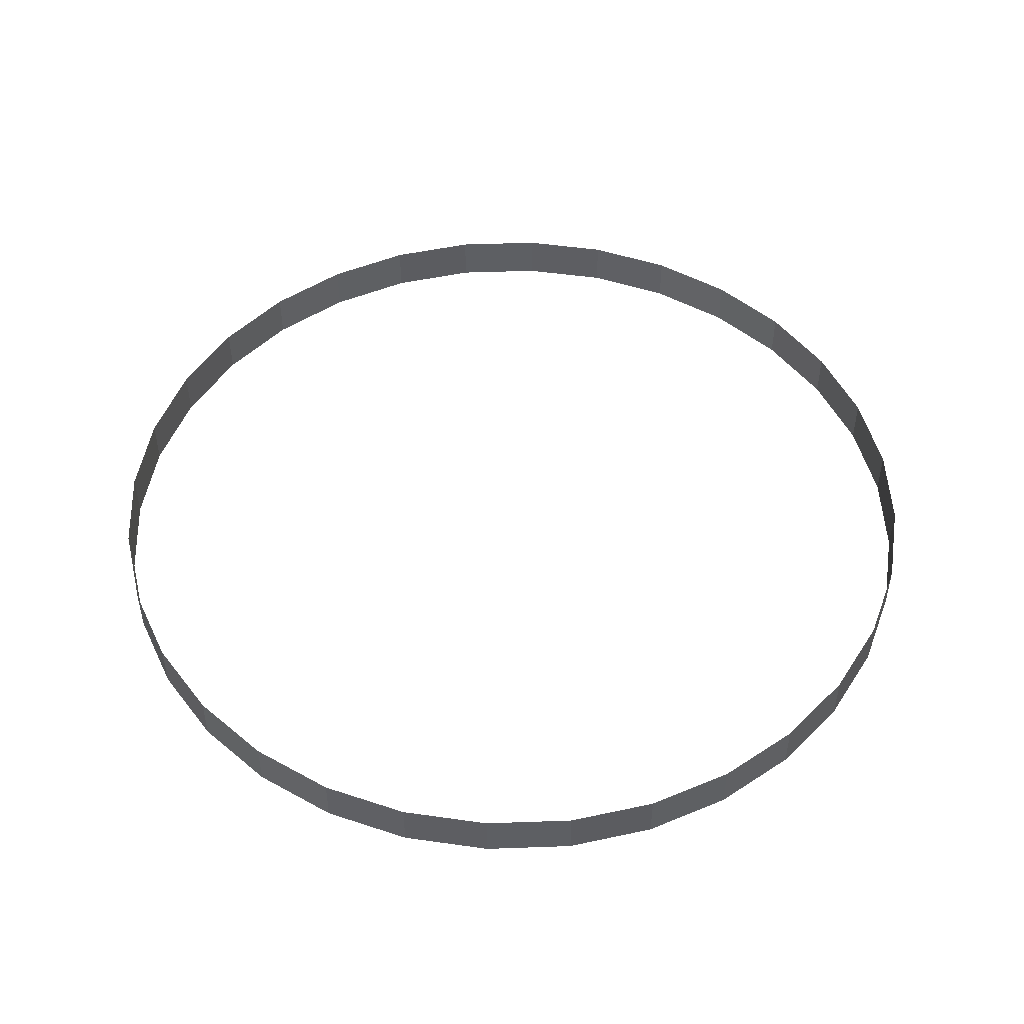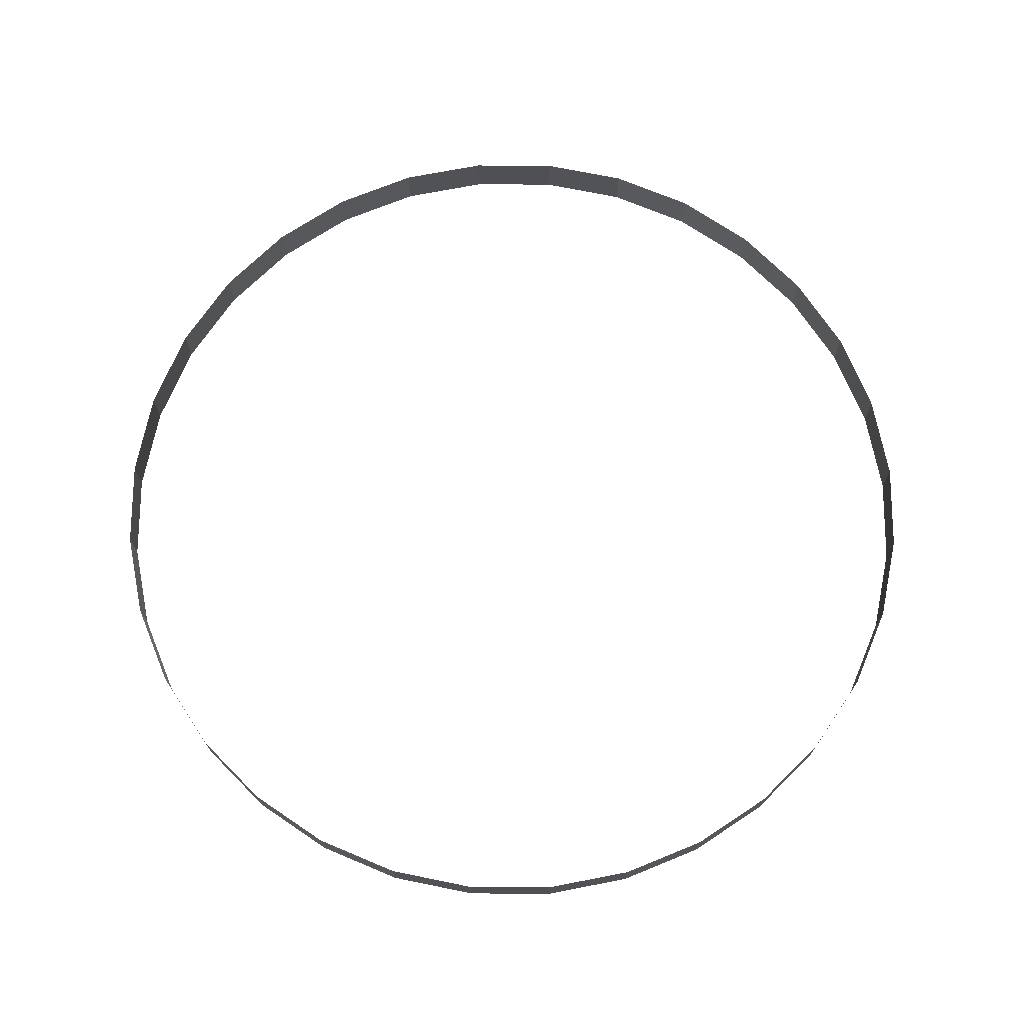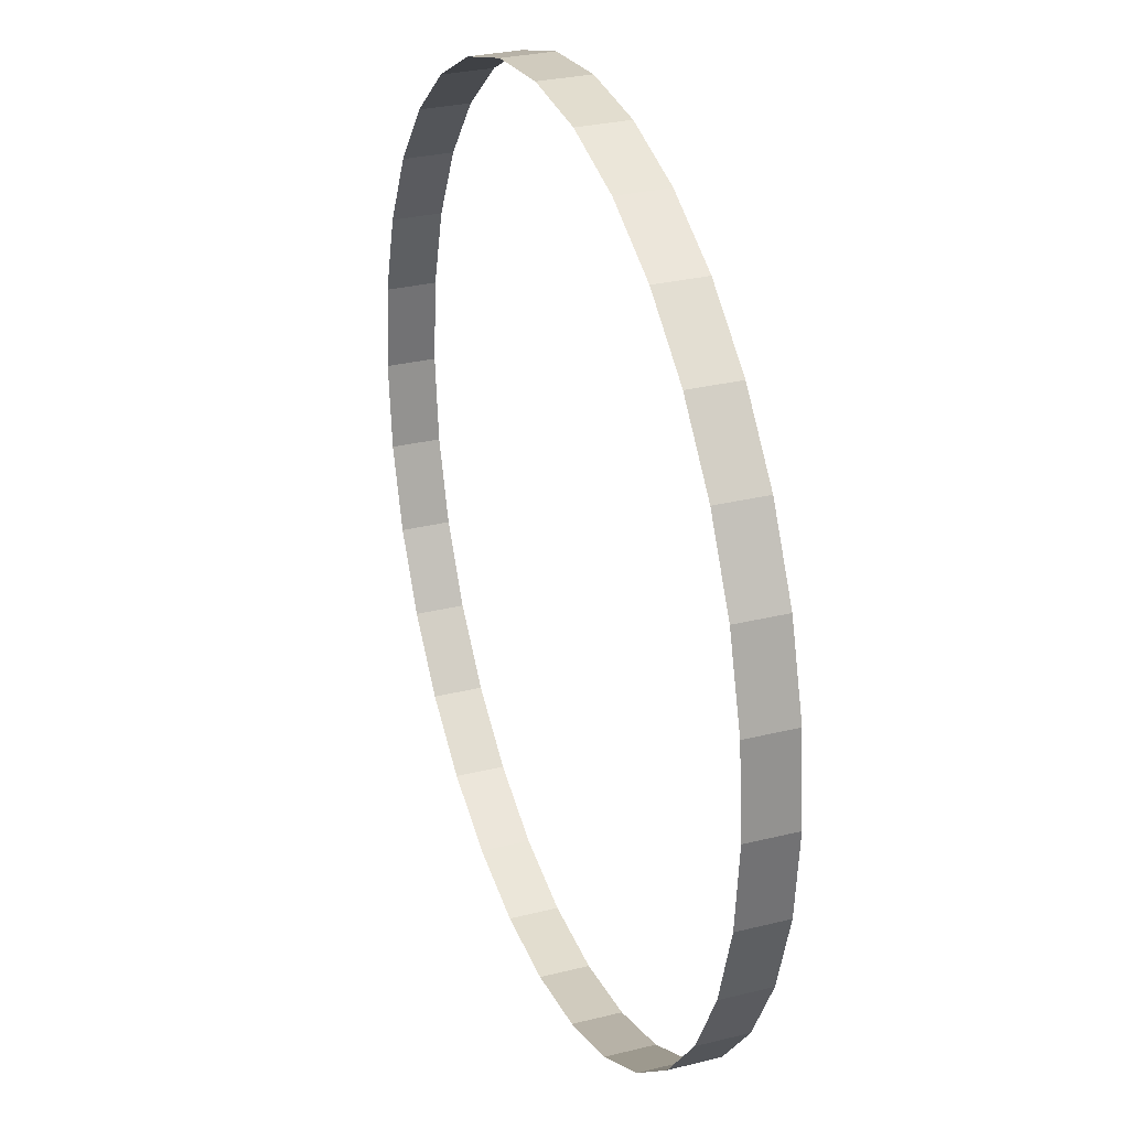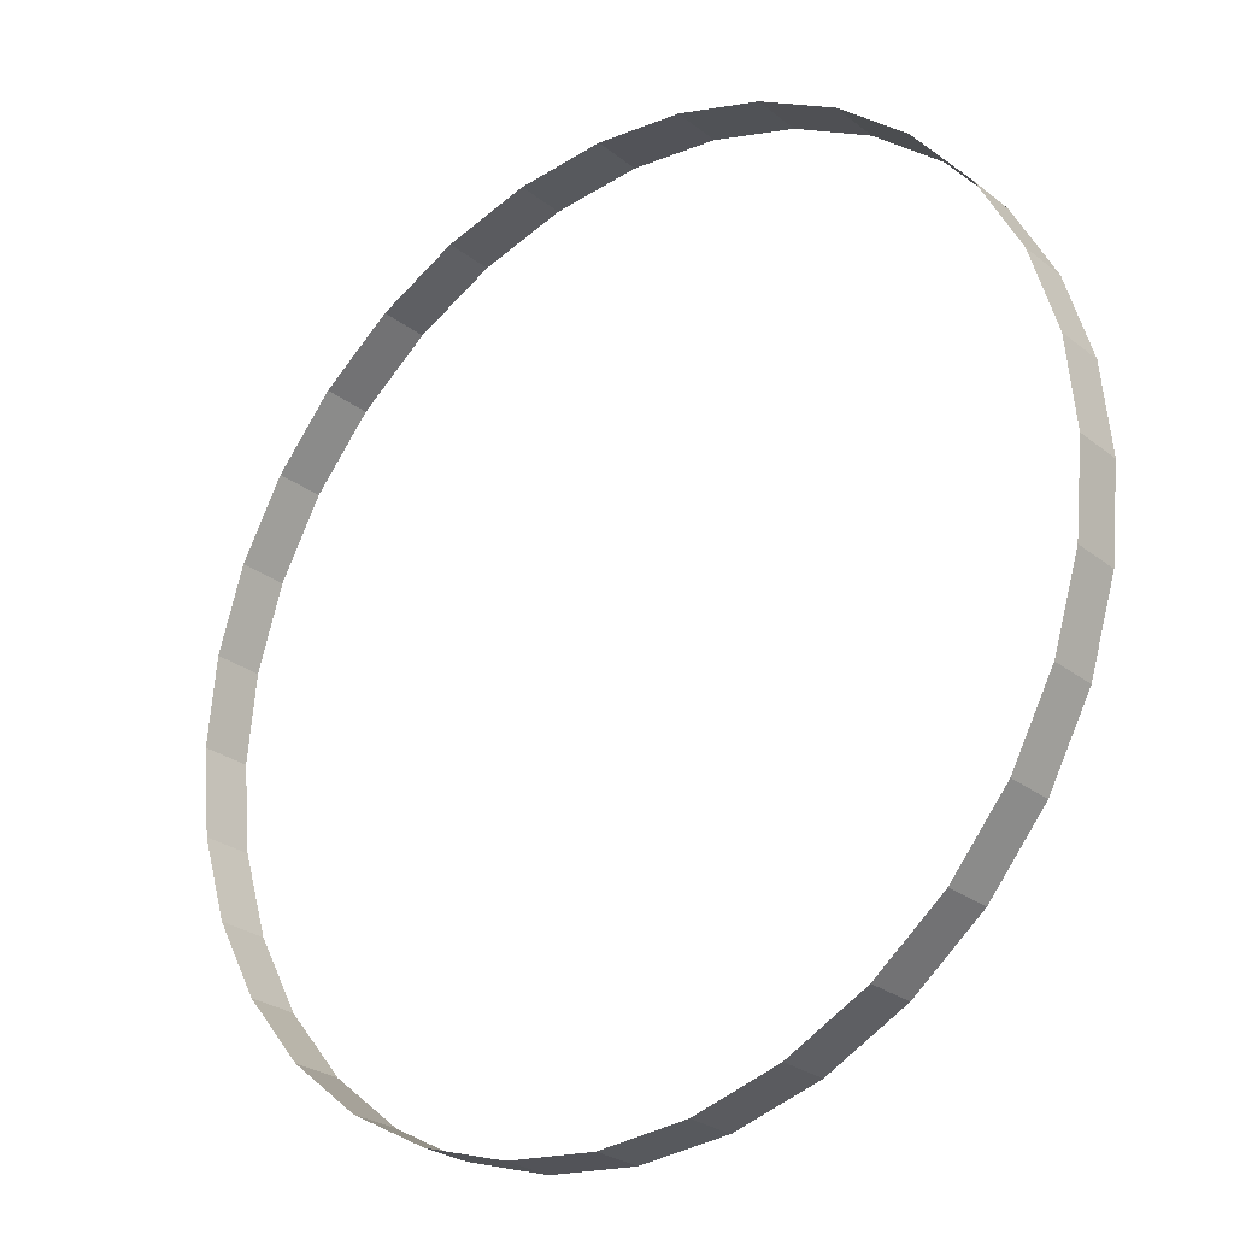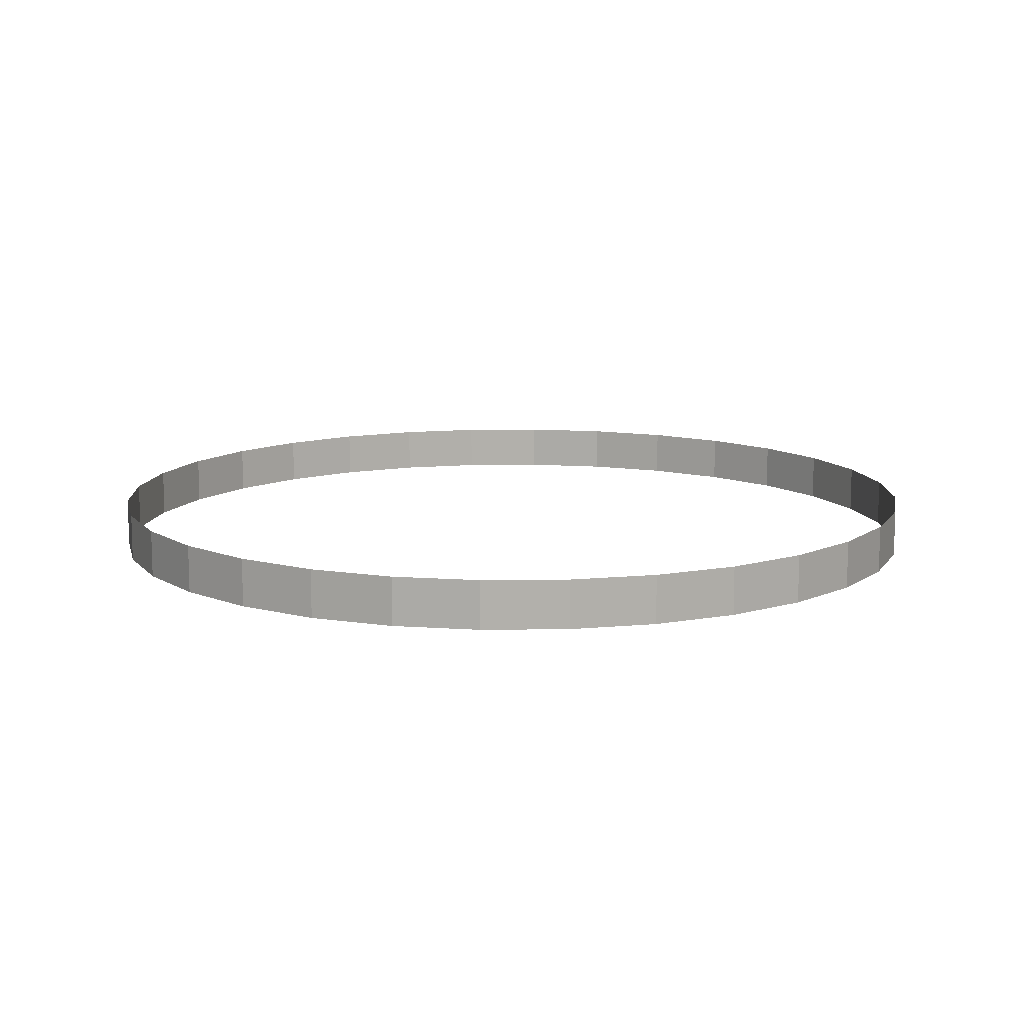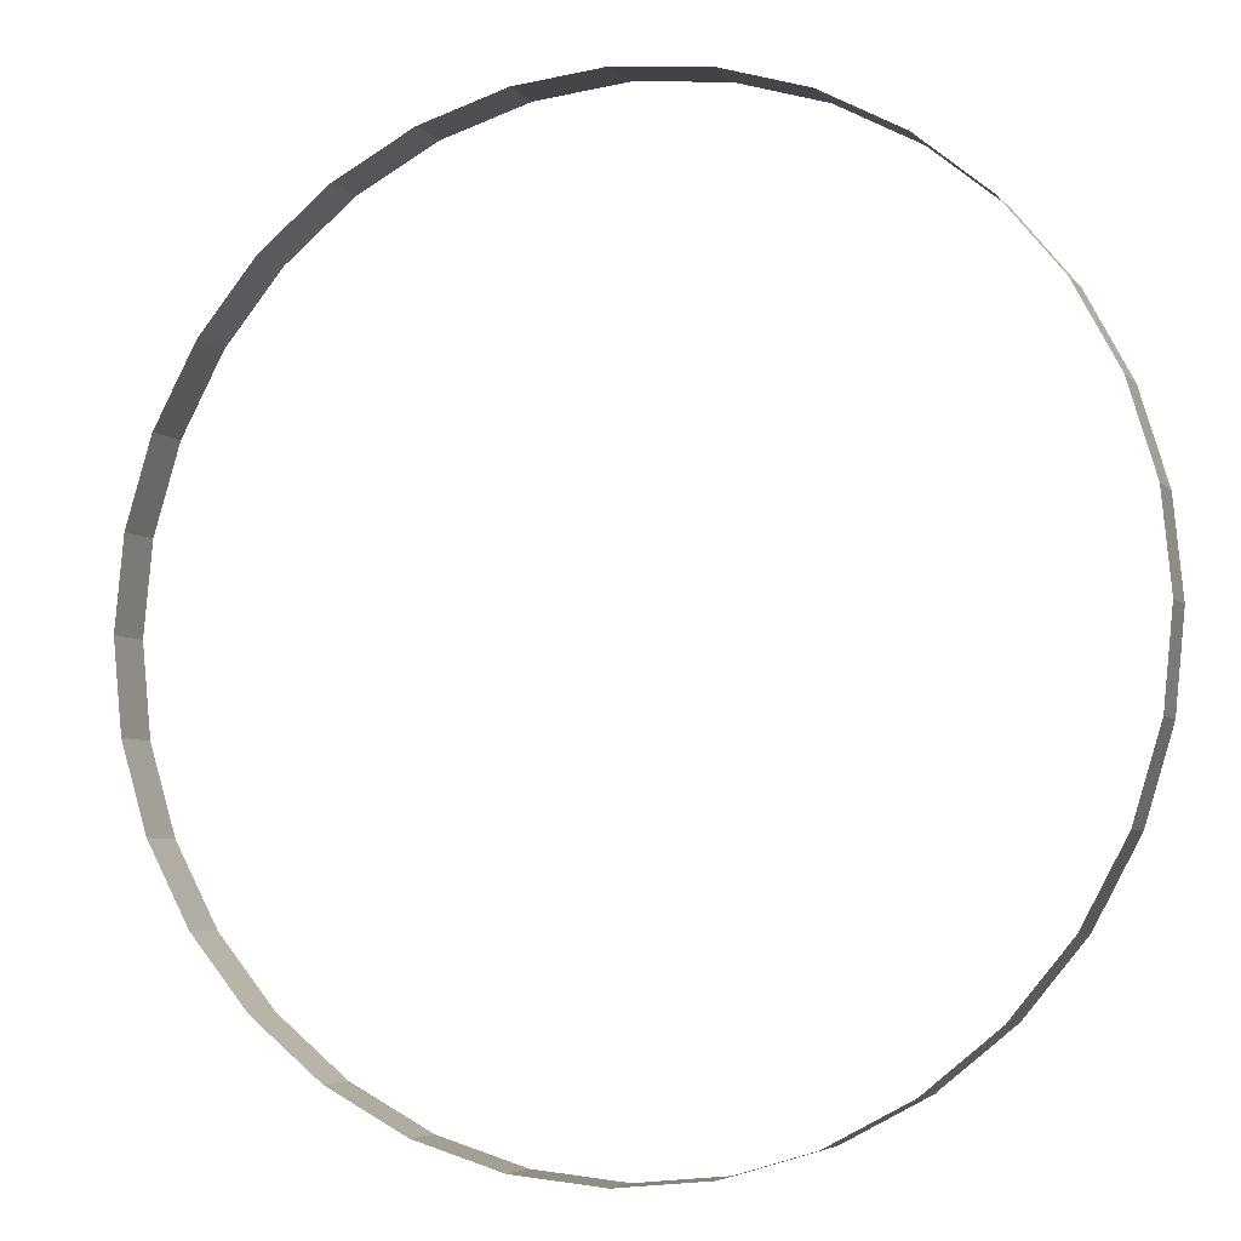
<metadata>
{"format":"obj","ext":"obj","renderer":"f3d","projection":"perspective","resolution":1024,"background":"white","views":[{"elev":49.2,"azim":-165.4,"up":"+Y"},{"elev":71.4,"azim":-16.6,"up":"+Y"},{"elev":29.2,"azim":-110.3,"up":"+Z"},{"elev":-26.1,"azim":39.0,"up":"+Z"},{"elev":11.7,"azim":116.5,"up":"+Y"},{"elev":-5.3,"azim":-159.6,"up":"+Z"}]}
</metadata>
<code>
o Circle
v 0.7071 -0.03501 0.7071
v 0.8315 -0.03501 0.5556
v 0.8315 0.07629 0.5556
v 0.7071 0.07629 0.7071
v -0.9808 -0.03501 -0.1951
v -1 -0.03501 -0
v -1 0.07629 0
v -0.9808 0.07629 -0.1951
v 0.9239 -0.03501 0.3827
v 0.9239 0.07629 0.3827
v -0.9808 -0.03501 0.1951
v -0.9808 0.07629 0.1951
v 0.9808 -0.03501 0.1951
v 0.9808 0.07629 0.1951
v -0.9239 -0.03501 0.3827
v -0.9239 0.07629 0.3827
v 1 -0.03501 -1e-06
v 1 0.07629 -1e-06
v -0.8315 -0.03501 0.5556
v -0.8315 0.07629 0.5556
v 0.9808 -0.03501 -0.1951
v 0.9808 0.07629 -0.1951
v -0.7071 -0.03501 0.7071
v -0.7071 0.07629 0.7071
v 0.9239 -0.03501 -0.3827
v 0.9239 0.07629 -0.3827
v -0.5556 -0.03501 0.8315
v -0.5556 0.07629 0.8315
v 0.8315 -0.03501 -0.5556
v 0.8315 0.07629 -0.5556
v -0.3827 -0.03501 0.9239
v -0.3827 0.07629 0.9239
v 0 -0.03501 -1
v -0.1951 -0.03501 -0.9808
v -0.1951 0.07629 -0.9808
v 0 0.07629 -1
v 0.7071 -0.03501 -0.7071
v 0.7071 0.07629 -0.7071
v -0.1951 -0.03501 0.9808
v -0.1951 0.07629 0.9808
v -0.3827 -0.03501 -0.9239
v -0.3827 0.07629 -0.9239
v 0.5556 -0.03501 -0.8315
v 0.5556 0.07629 -0.8315
v 0 -0.03501 1
v 0 0.07629 1
v -0.5556 -0.03501 -0.8315
v -0.5556 0.07629 -0.8315
v 0.3827 -0.03501 -0.9239
v 0.3827 0.07629 -0.9239
v 0.1951 -0.03501 0.9808
v 0.1951 0.07629 0.9808
v -0.7071 -0.03501 -0.7071
v -0.7071 0.07629 -0.7071
v 0.1951 -0.03501 -0.9808
v 0.1951 0.07629 -0.9808
v 0.3827 -0.03501 0.9239
v 0.3827 0.07629 0.9239
v -0.8315 -0.03501 -0.5556
v -0.8315 0.07629 -0.5556
v 0.5556 -0.03501 0.8315
v 0.5556 0.07629 0.8315
v -0.9239 -0.03501 -0.3827
v -0.9239 0.07629 -0.3827
f 1 2 3 4
f 5 6 7 8
f 2 9 10 3
f 6 11 12 7
f 9 13 14 10
f 11 15 16 12
f 13 17 18 14
f 15 19 20 16
f 17 21 22 18
f 19 23 24 20
f 21 25 26 22
f 23 27 28 24
f 25 29 30 26
f 27 31 32 28
f 33 34 35 36
f 29 37 38 30
f 31 39 40 32
f 34 41 42 35
f 37 43 44 38
f 39 45 46 40
f 41 47 48 42
f 43 49 50 44
f 45 51 52 46
f 47 53 54 48
f 49 55 56 50
f 51 57 58 52
f 53 59 60 54
f 55 33 36 56
f 57 61 62 58
f 59 63 64 60
f 61 1 4 62
f 63 5 8 64
o Circle.001
v 0.7071 -0.03501 0.7071
v 0.7071 0.07629 0.7071
v 0.8315 0.07629 0.5556
v 0.8315 -0.03501 0.5556
v -0.9808 -0.03501 -0.1951
v -0.9808 0.07629 -0.1951
v -1 0.07629 0
v -1 -0.03501 -0
v 0.9239 0.07629 0.3827
v 0.9239 -0.03501 0.3827
v -0.9808 0.07629 0.1951
v -0.9808 -0.03501 0.1951
v 0.9808 0.07629 0.1951
v 0.9808 -0.03501 0.1951
v -0.9239 0.07629 0.3827
v -0.9239 -0.03501 0.3827
v 1 0.07629 -1e-06
v 1 -0.03501 -1e-06
v -0.8315 0.07629 0.5556
v -0.8315 -0.03501 0.5556
v 0.9808 0.07629 -0.1951
v 0.9808 -0.03501 -0.1951
v -0.7071 0.07629 0.7071
v -0.7071 -0.03501 0.7071
v 0.9239 0.07629 -0.3827
v 0.9239 -0.03501 -0.3827
v -0.5556 0.07629 0.8315
v -0.5556 -0.03501 0.8315
v 0.8315 0.07629 -0.5556
v 0.8315 -0.03501 -0.5556
v -0.3827 0.07629 0.9239
v -0.3827 -0.03501 0.9239
v 0 -0.03501 -1
v 0 0.07629 -1
v -0.1951 0.07629 -0.9808
v -0.1951 -0.03501 -0.9808
v 0.7071 0.07629 -0.7071
v 0.7071 -0.03501 -0.7071
v -0.1951 0.07629 0.9808
v -0.1951 -0.03501 0.9808
v -0.3827 0.07629 -0.9239
v -0.3827 -0.03501 -0.9239
v 0.5556 0.07629 -0.8315
v 0.5556 -0.03501 -0.8315
v 0 0.07629 1
v 0 -0.03501 1
v -0.5556 0.07629 -0.8315
v -0.5556 -0.03501 -0.8315
v 0.3827 0.07629 -0.9239
v 0.3827 -0.03501 -0.9239
v 0.1951 0.07629 0.9808
v 0.1951 -0.03501 0.9808
v -0.7071 0.07629 -0.7071
v -0.7071 -0.03501 -0.7071
v 0.1951 0.07629 -0.9808
v 0.1951 -0.03501 -0.9808
v 0.3827 0.07629 0.9239
v 0.3827 -0.03501 0.9239
v -0.8315 0.07629 -0.5556
v -0.8315 -0.03501 -0.5556
v 0.5556 0.07629 0.8315
v 0.5556 -0.03501 0.8315
v -0.9239 0.07629 -0.3827
v -0.9239 -0.03501 -0.3827
f 65 66 67 68
f 69 70 71 72
f 68 67 73 74
f 72 71 75 76
f 74 73 77 78
f 76 75 79 80
f 78 77 81 82
f 80 79 83 84
f 82 81 85 86
f 84 83 87 88
f 86 85 89 90
f 88 87 91 92
f 90 89 93 94
f 92 91 95 96
f 97 98 99 100
f 94 93 101 102
f 96 95 103 104
f 100 99 105 106
f 102 101 107 108
f 104 103 109 110
f 106 105 111 112
f 108 107 113 114
f 110 109 115 116
f 112 111 117 118
f 114 113 119 120
f 116 115 121 122
f 118 117 123 124
f 120 119 98 97
f 122 121 125 126
f 124 123 127 128
f 126 125 66 65
f 128 127 70 69

</code>
